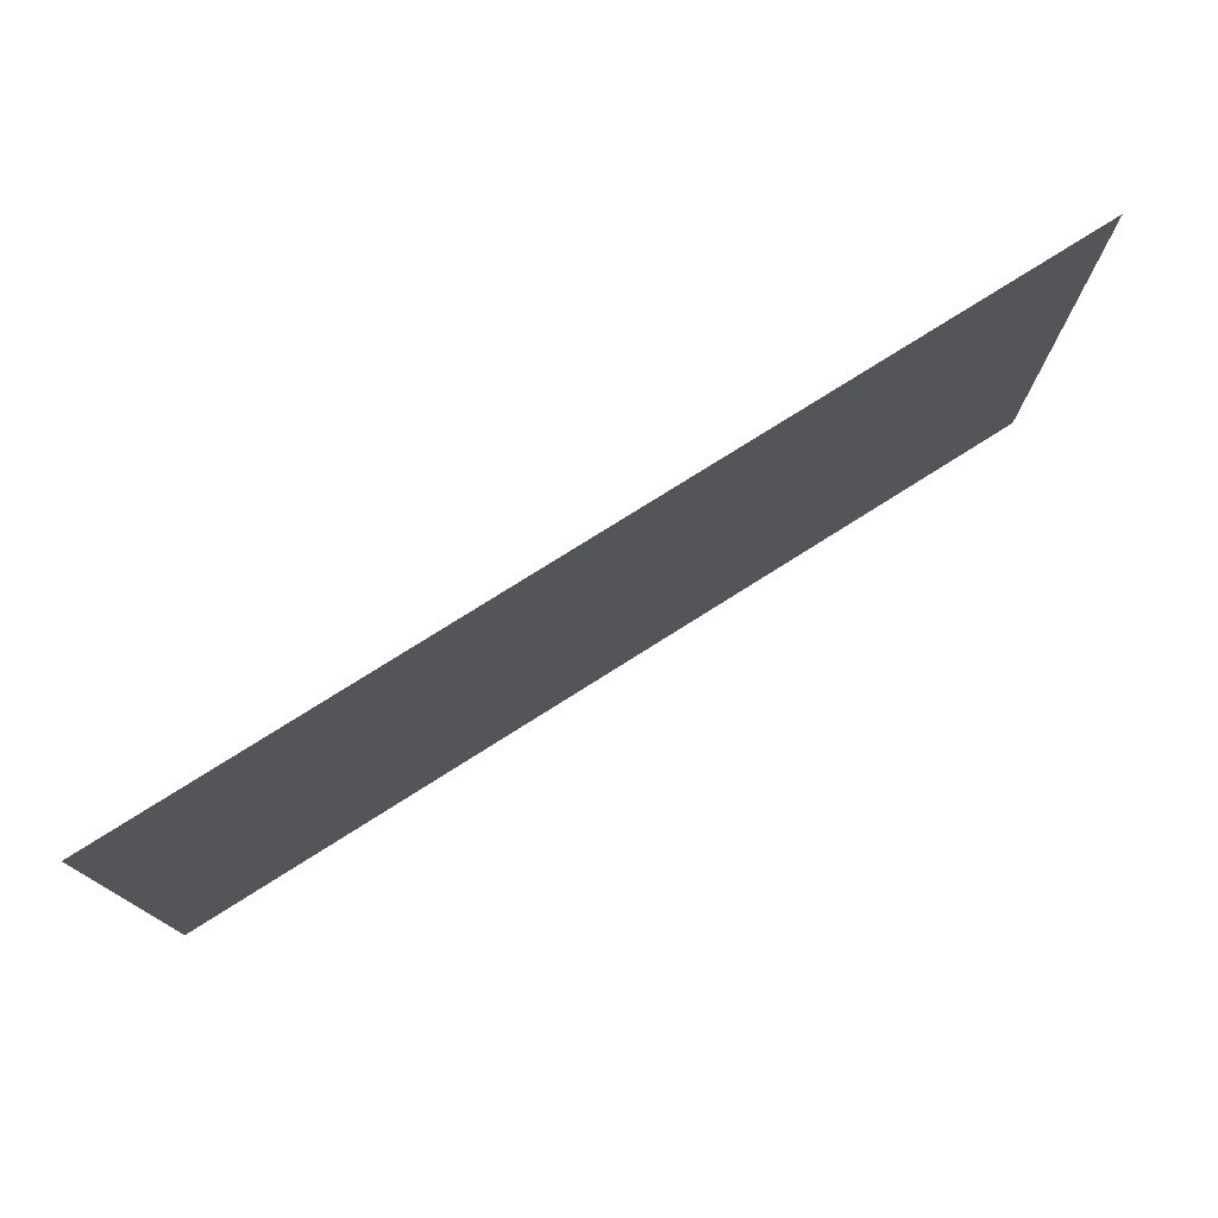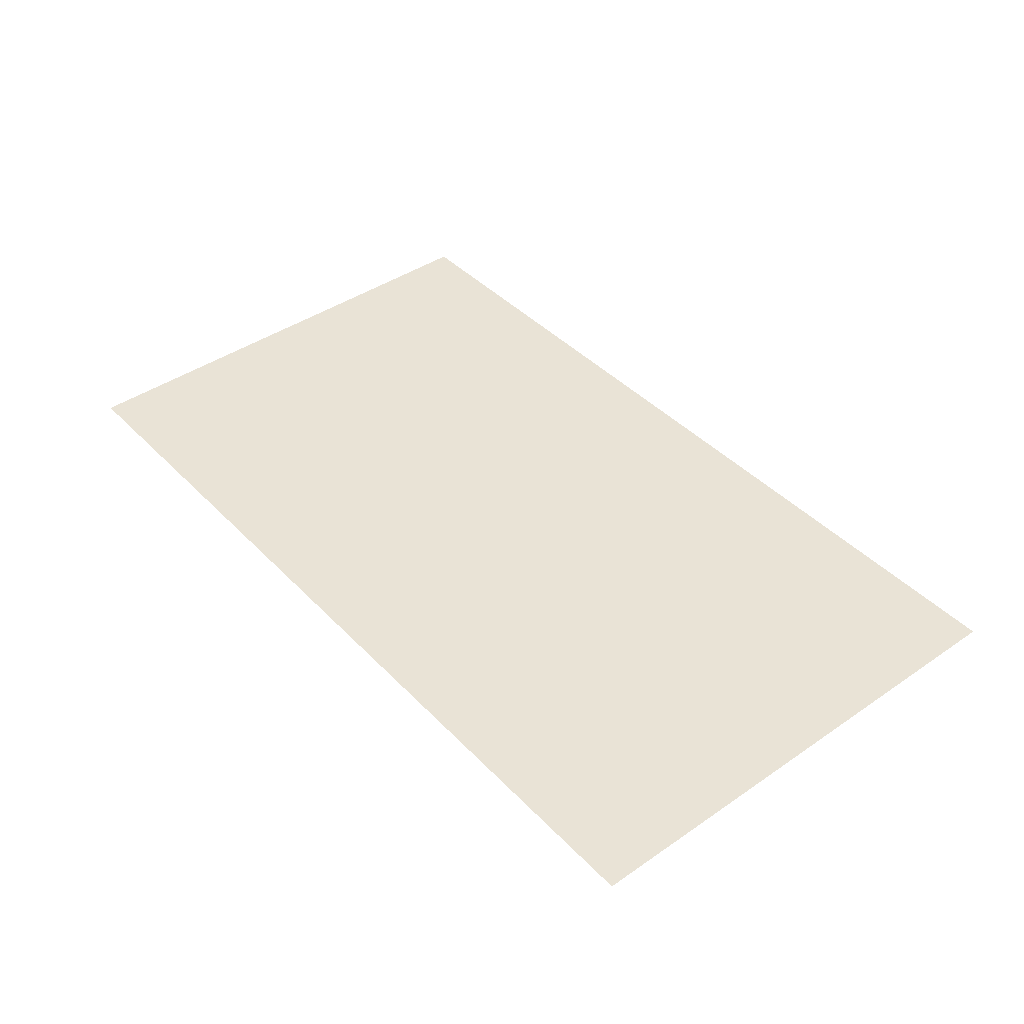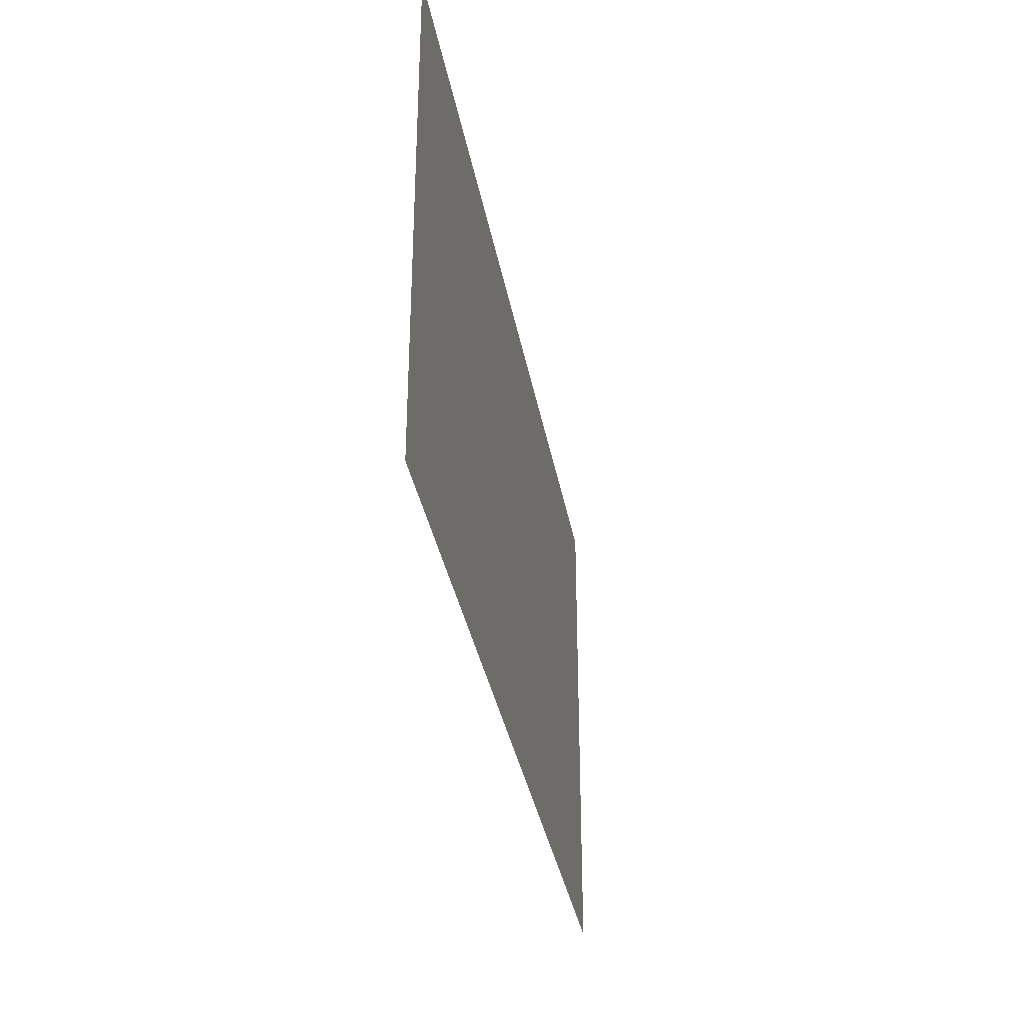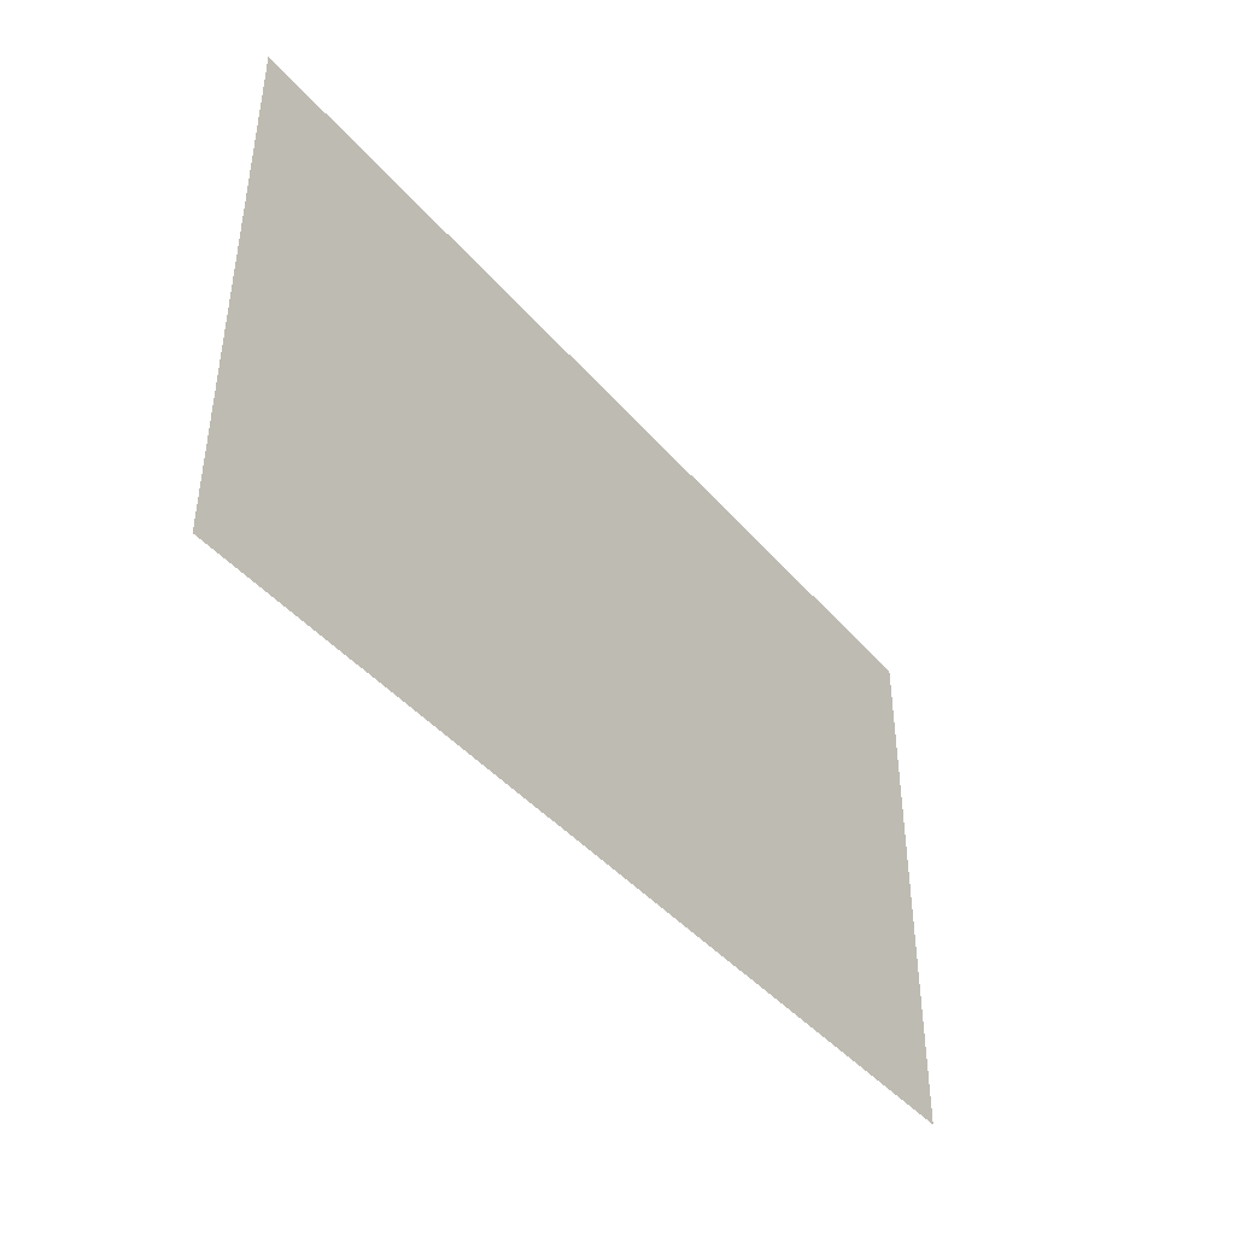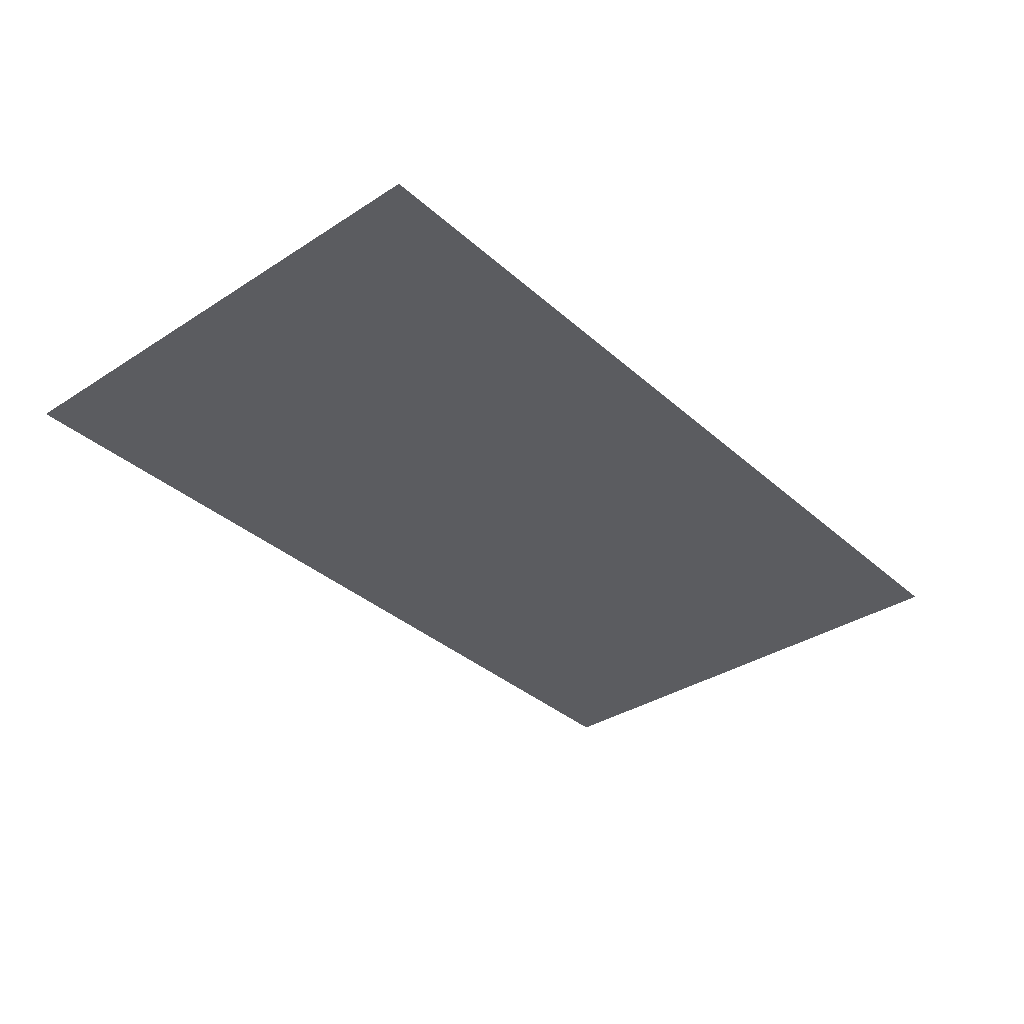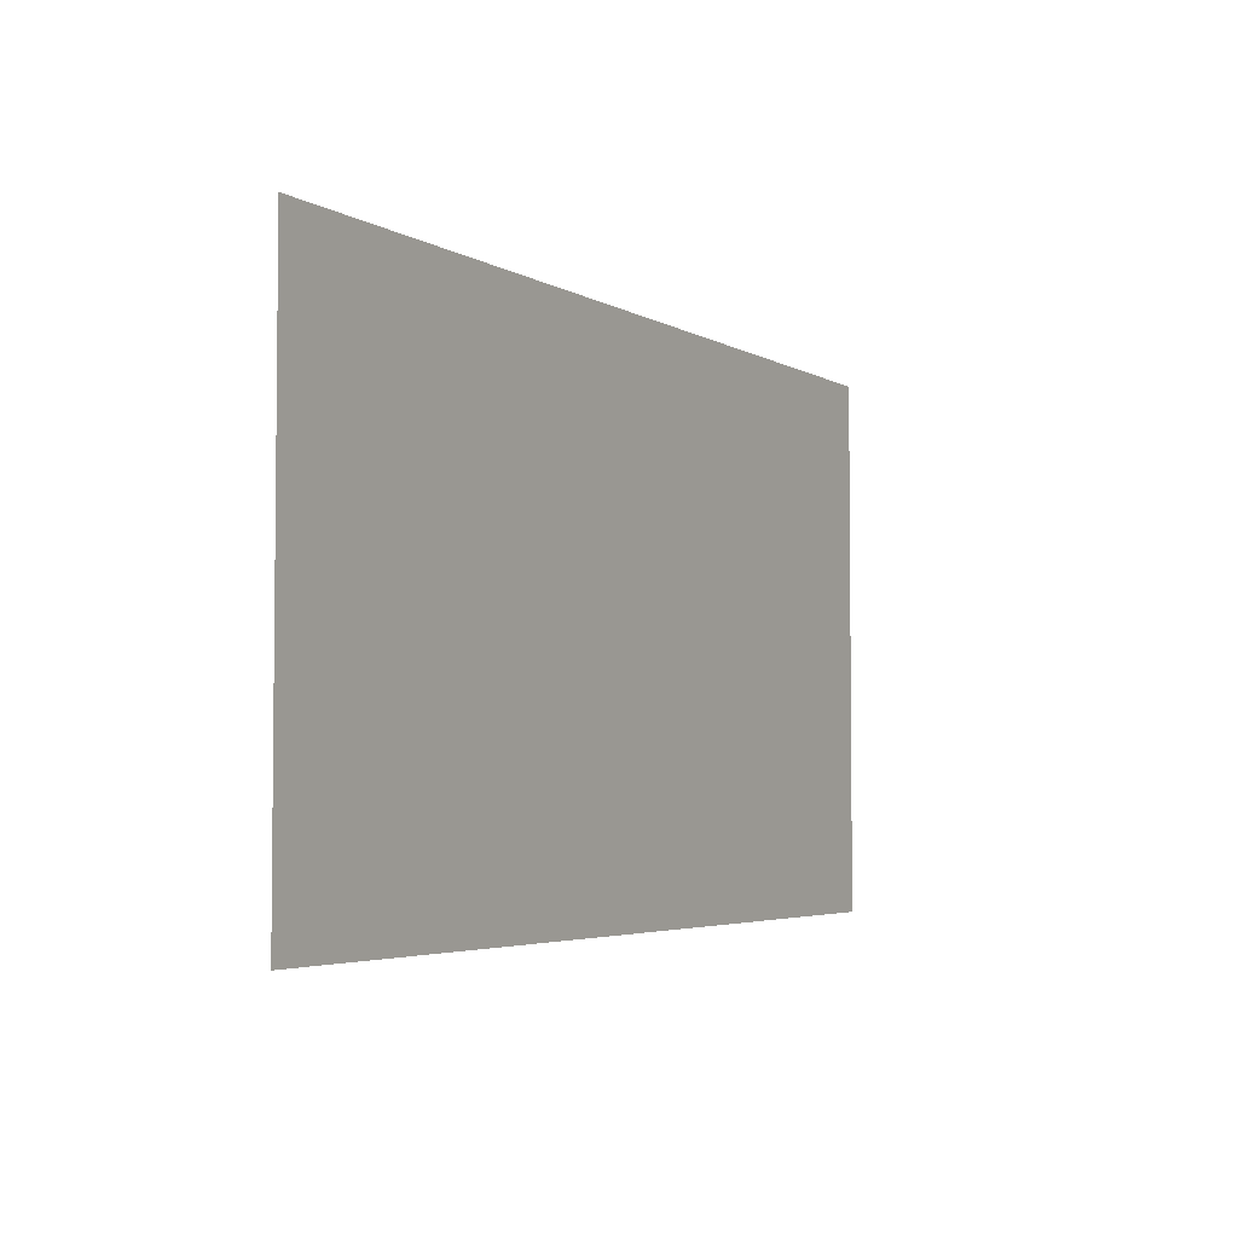
<metadata>
{"format":"obj","ext":"obj","renderer":"f3d","projection":"perspective","resolution":1024,"background":"white","views":[{"elev":76.6,"azim":-32.3,"up":"+Z"},{"elev":42.1,"azim":50.5,"up":"+Y"},{"elev":-33.9,"azim":-80.1,"up":"+Z"},{"elev":-41.9,"azim":-53.5,"up":"+Z"},{"elev":-35.2,"azim":-49.4,"up":"+Y"},{"elev":-4.0,"azim":119.7,"up":"+Z"}]}
</metadata>
<code>
v 12.7 44.8 -2.586e-21
v 12.7 44.8 7.144
v 0 44.8 7.144
v 0 44.8 -2.586e-21
f 2 1 3
f 1 4 3

</code>
